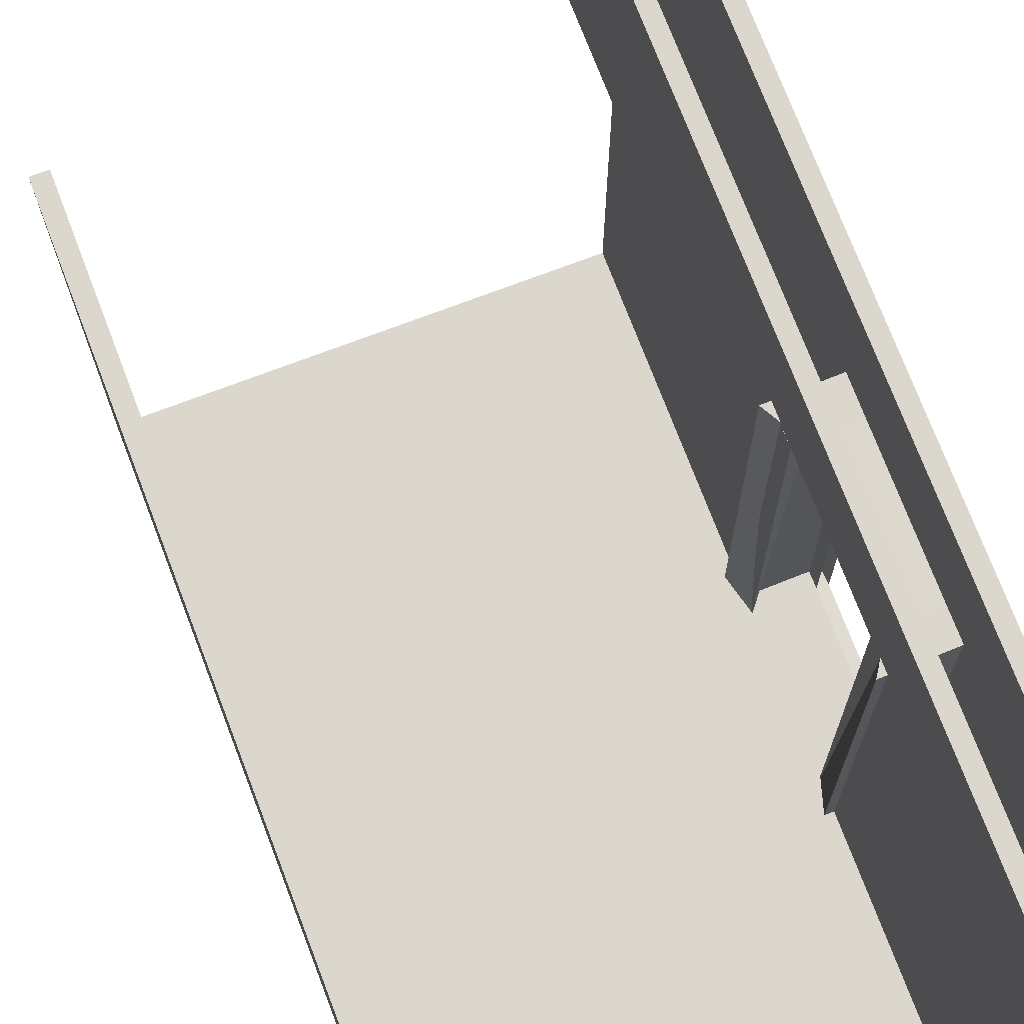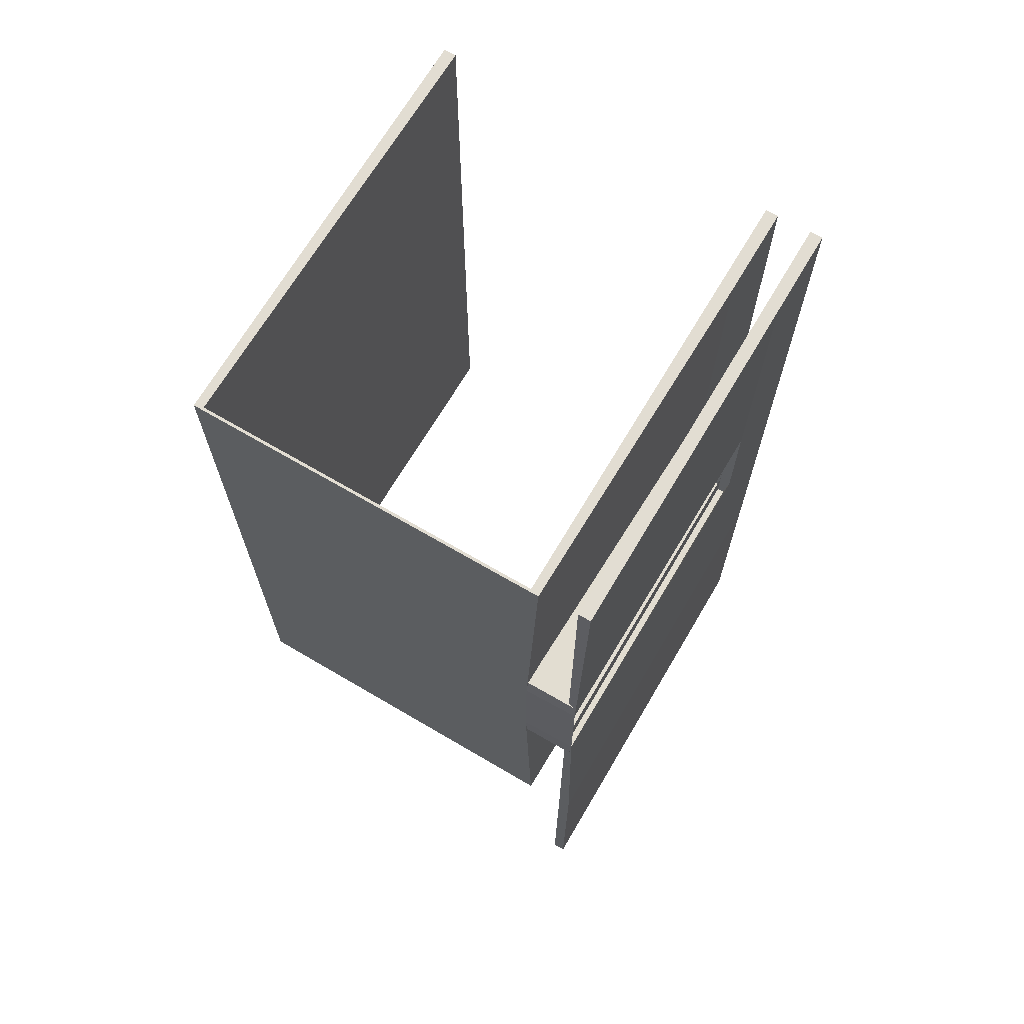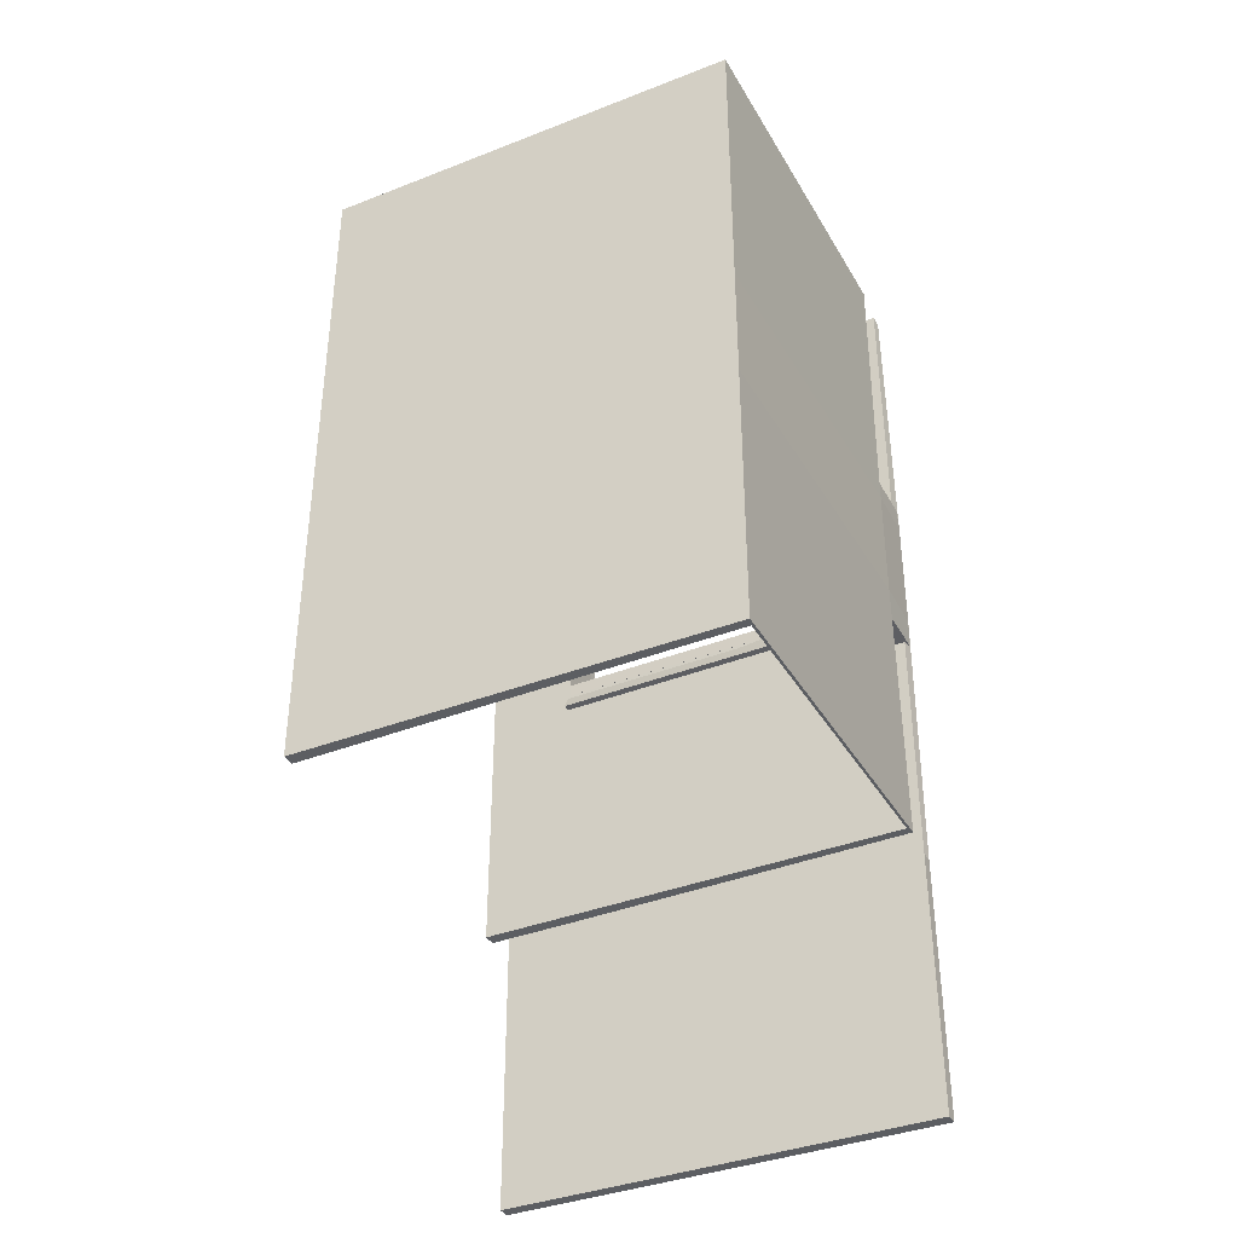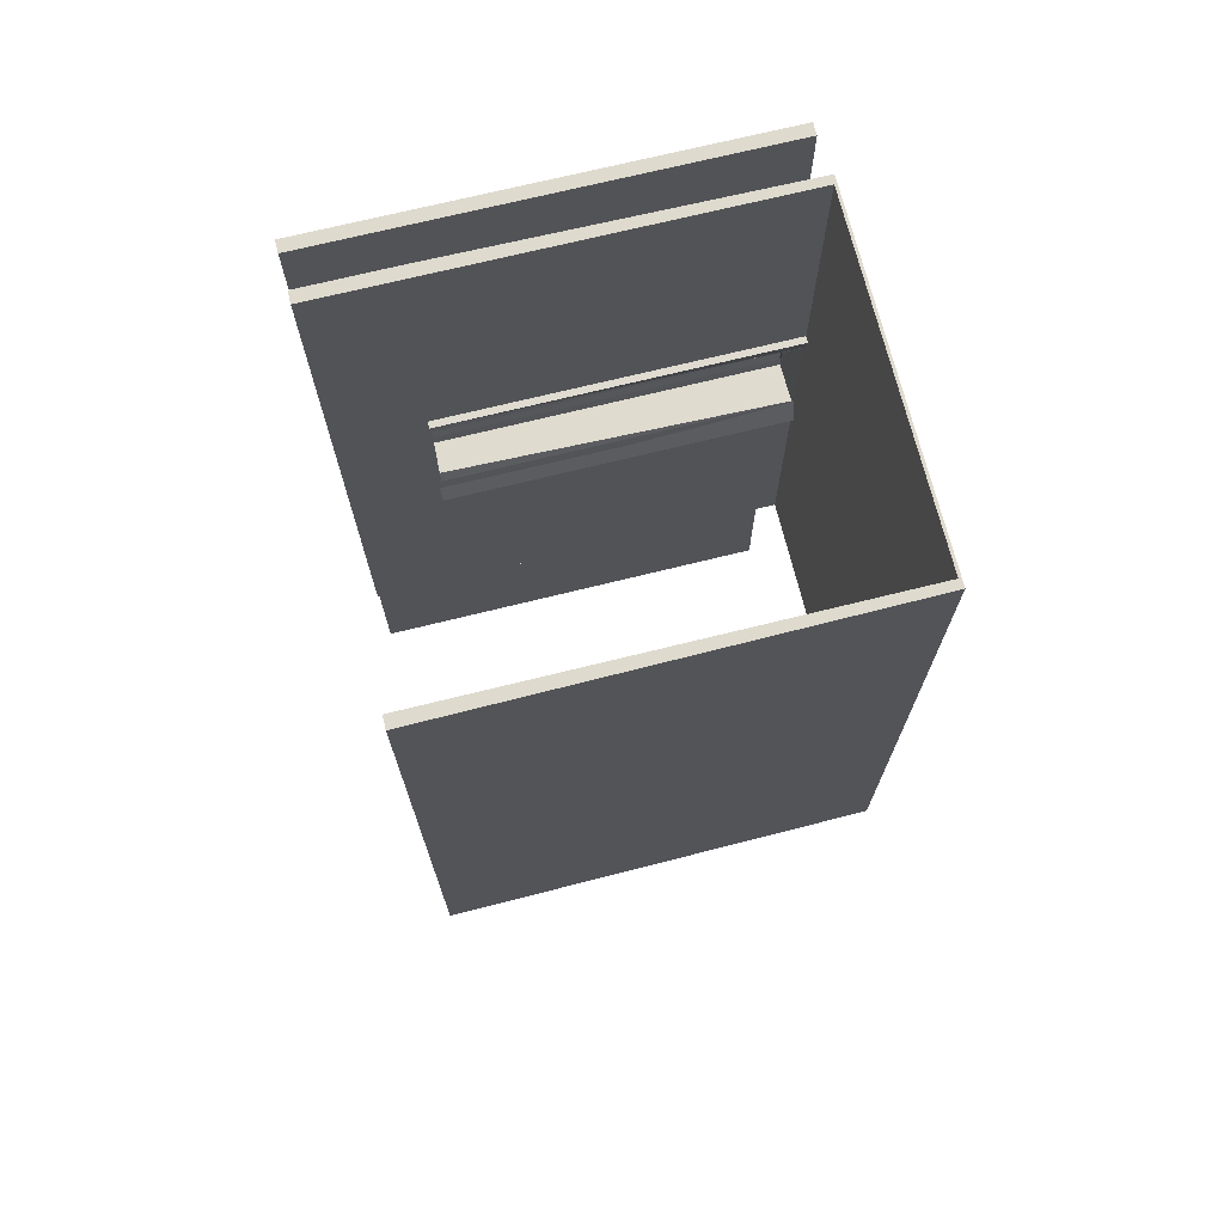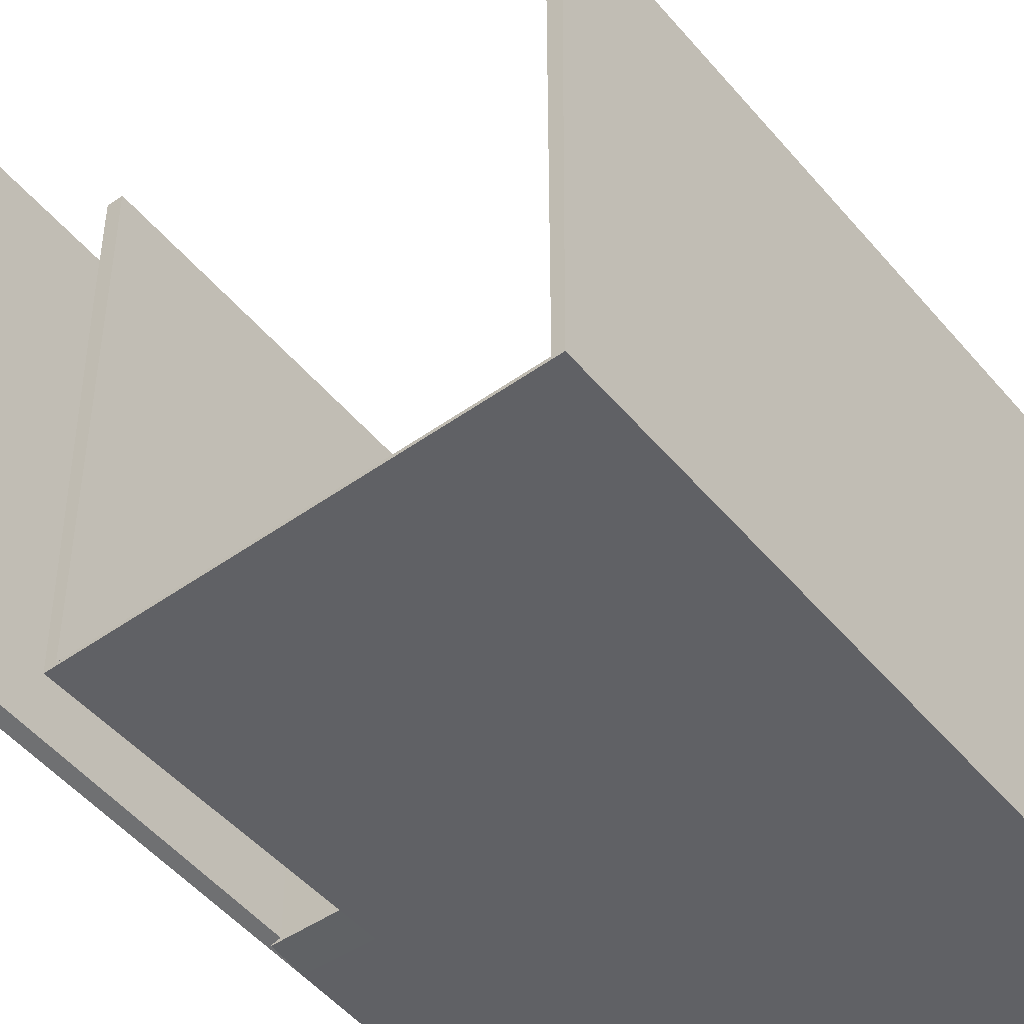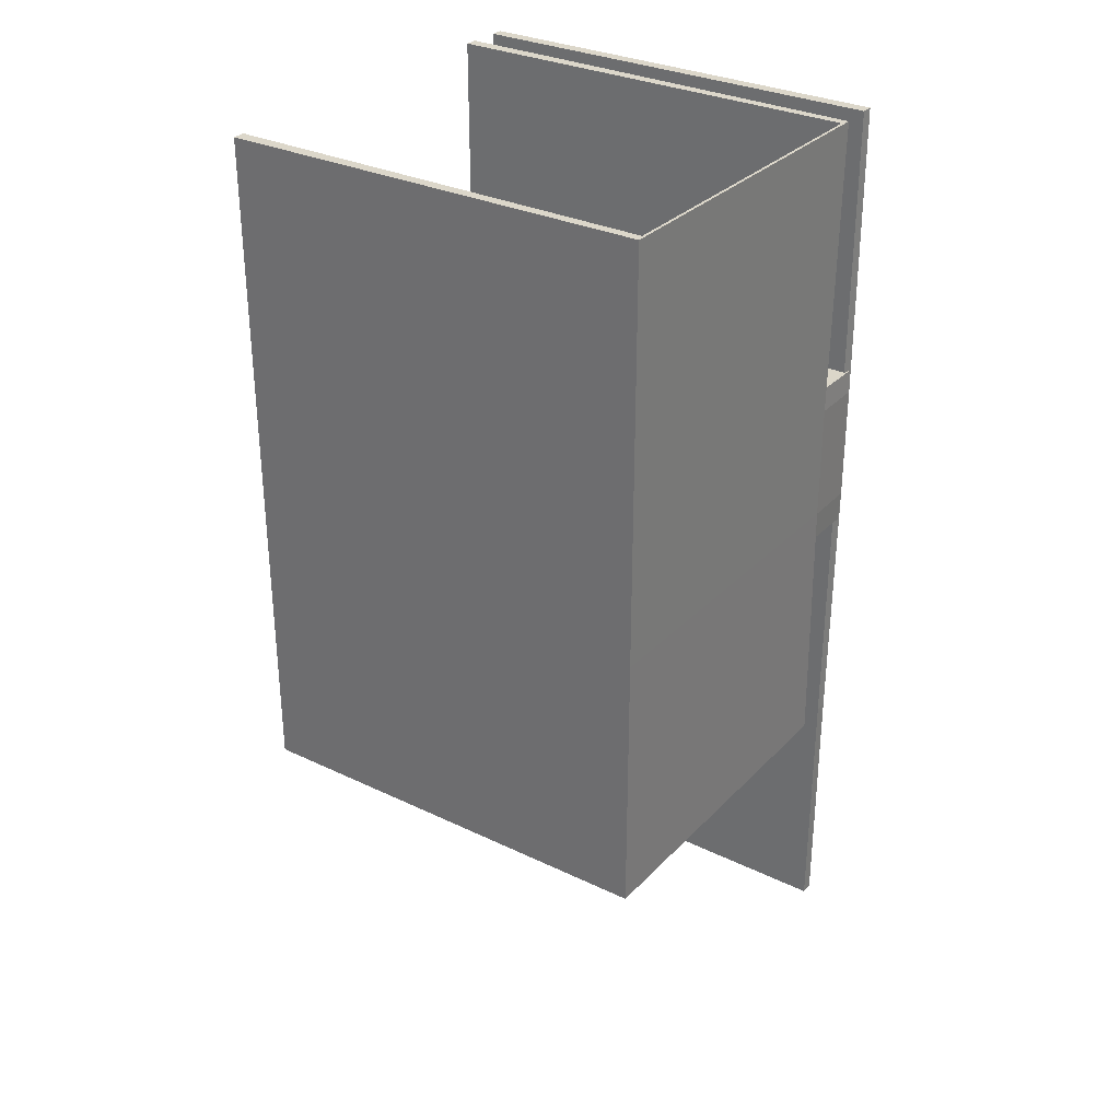
<metadata>
{"format":"obj","ext":"obj","renderer":"f3d","projection":"perspective","resolution":1024,"background":"white","views":[{"elev":72.8,"azim":-20.8,"up":"+Y"},{"elev":68.2,"azim":30.5,"up":"+Z"},{"elev":-37.4,"azim":-63.0,"up":"+Z"},{"elev":71.2,"azim":-103.9,"up":"+Z"},{"elev":-49.7,"azim":-141.8,"up":"+Y"},{"elev":30.7,"azim":-55.0,"up":"+Z"}]}
</metadata>
<code>
o Hallway_Plane.001
v 2.105 -0.1375 13.96
v 9.969 -0.1375 13.96
v 2.105 -0.1375 -1.956
v 9.969 -0.1375 -1.956
v 2.105 9.963 13.96
v 9.969 9.963 13.96
v 2.105 9.963 -1.956
v 9.969 9.963 -1.956
v 2.105 -0.1375 4.337
v 9.969 -0.1375 4.337
v 2.105 9.963 4.337
v 9.969 9.963 4.337
v 2.105 -0.1375 7.072
v 2.105 9.963 7.072
v 9.969 -0.1375 7.072
v 9.969 9.963 7.072
v 9.969 7.906 -1.956
v 9.969 7.906 13.96
v 9.969 7.906 4.337
v 9.969 7.906 7.072
v 11.04 -0.1149 13.93
v 11.04 -0.1149 -1.983
v 11.04 9.986 13.93
v 11.04 9.986 -1.983
v 11.04 -0.1257 4.324
v 11.04 9.986 4.31
v 11.04 -0.1257 7.059
v 11.04 9.986 7.045
v 11.04 7.928 -1.983
v 11.04 7.928 13.93
v 11.04 7.918 4.324
v 11.04 7.918 7.059
v 11.04 -0.12 -8.001
v 11.04 9.981 -8.001
v 11.04 7.923 -8.001
v 9.965 -0.1375 4.048
v 9.965 7.906 4.048
v 11.03 7.918 4.035
v 11.03 -0.1257 4.035
v 9.971 -0.1375 7.227
v 9.971 7.906 7.227
v 11.04 -0.1257 7.213
v 11.04 7.918 7.213
v 1.9 -0.2005 13.96
v 10.17 -0.2005 13.96
v 1.9 -0.2005 -1.956
v 10.17 -0.2005 -1.956
v 1.815 9.963 13.96
v 10.26 9.963 13.96
v 1.815 9.963 -1.956
v 10.26 9.963 -1.956
v 1.9 -0.2005 4.337
v 9.974 -0.2266 4.342
v 1.815 9.963 4.337
v 10.26 9.963 4.337
v 1.9 -0.2005 7.072
v 1.815 9.963 7.072
v 9.974 -0.2266 7.077
v 10.26 9.963 7.072
v 10.26 7.906 -1.956
v 10.26 7.906 13.96
v 10.17 7.97 4.345
v 10.17 7.969 7.08
v 11.33 -0.1149 13.93
v 11.33 -0.1149 -1.983
v 11.33 9.986 13.93
v 11.33 9.986 -1.983
v 11.25 -0.1874 4.316
v 11.33 9.986 4.31
v 11.24 -0.188 7.051
v 11.33 9.986 7.045
v 11.33 7.928 -1.983
v 11.33 7.928 13.93
v 11.3 7.958 4.319
v 11.3 7.958 7.054
v 11.33 -0.12 -8.001
v 11.33 9.981 -8.001
v 11.33 7.923 -8.001
v 9.798 -0.1899 3.652
v 9.792 7.956 3.649
v 11.19 7.97 3.625
v 11.2 -0.1762 3.622
v 9.81 -0.1901 7.636
v 9.804 7.956 7.639
v 11.21 -0.176 7.612
v 11.21 7.97 7.61
f 9 10 4 3
f 20 18 6 16
f 9 3 7 11
f 13 9 11 14
f 17 19 12 8
f 13 15 10 9
f 1 2 15 13
f 1 13 14 5
f 19 20 16 12
f 4 10 19 17
f 15 2 18 20
f 32 30 23 28
f 29 31 26 24
f 31 32 28 26
f 22 25 31 29
f 27 21 30 32
f 20 19 31 32
f 10 25 39 36
f 10 15 27 25
f 32 27 42 43
f 29 24 34 35
f 22 29 35 33
f 37 36 39 38
f 19 10 36 37
f 25 31 38 39
f 31 19 37 38
f 40 41 43 42
f 27 15 40 42
f 15 20 41 40
f 20 32 43 41
f 52 46 47 53
f 63 59 49 61
f 52 54 50 46
f 56 57 54 52
f 60 51 55 62
f 56 52 53 58
f 44 56 58 45
f 44 48 57 56
f 62 55 59 63
f 47 60 62 53
f 58 63 61 45
f 75 71 66 73
f 72 67 69 74
f 74 69 71 75
f 65 72 74 68
f 70 75 73 64
f 63 75 74 62
f 53 79 82 68
f 53 68 70 58
f 75 86 85 70
f 72 78 77 67
f 65 76 78 72
f 80 81 82 79
f 62 80 79 53
f 68 82 81 74
f 74 81 80 62
f 83 85 86 84
f 70 85 83 58
f 58 83 84 63
f 63 84 86 75
f 2 1 44 45
f 3 4 47 46
f 5 14 57 48
f 8 12 55 51
f 4 17 60 47
f 6 18 61 49
f 1 5 48 44
f 7 3 46 50
f 11 7 50 54
f 12 16 59 55
f 14 11 54 57
f 16 6 49 59
f 17 8 51 60
f 18 2 45 61
f 25 22 65 68
f 24 26 69 67
f 23 30 73 66
f 26 28 71 69
f 21 27 70 64
f 28 23 66 71
f 30 21 64 73
f 25 27 70 68
f 33 35 78 76
f 35 34 77 78
f 34 24 67 77
f 22 33 76 65

</code>
